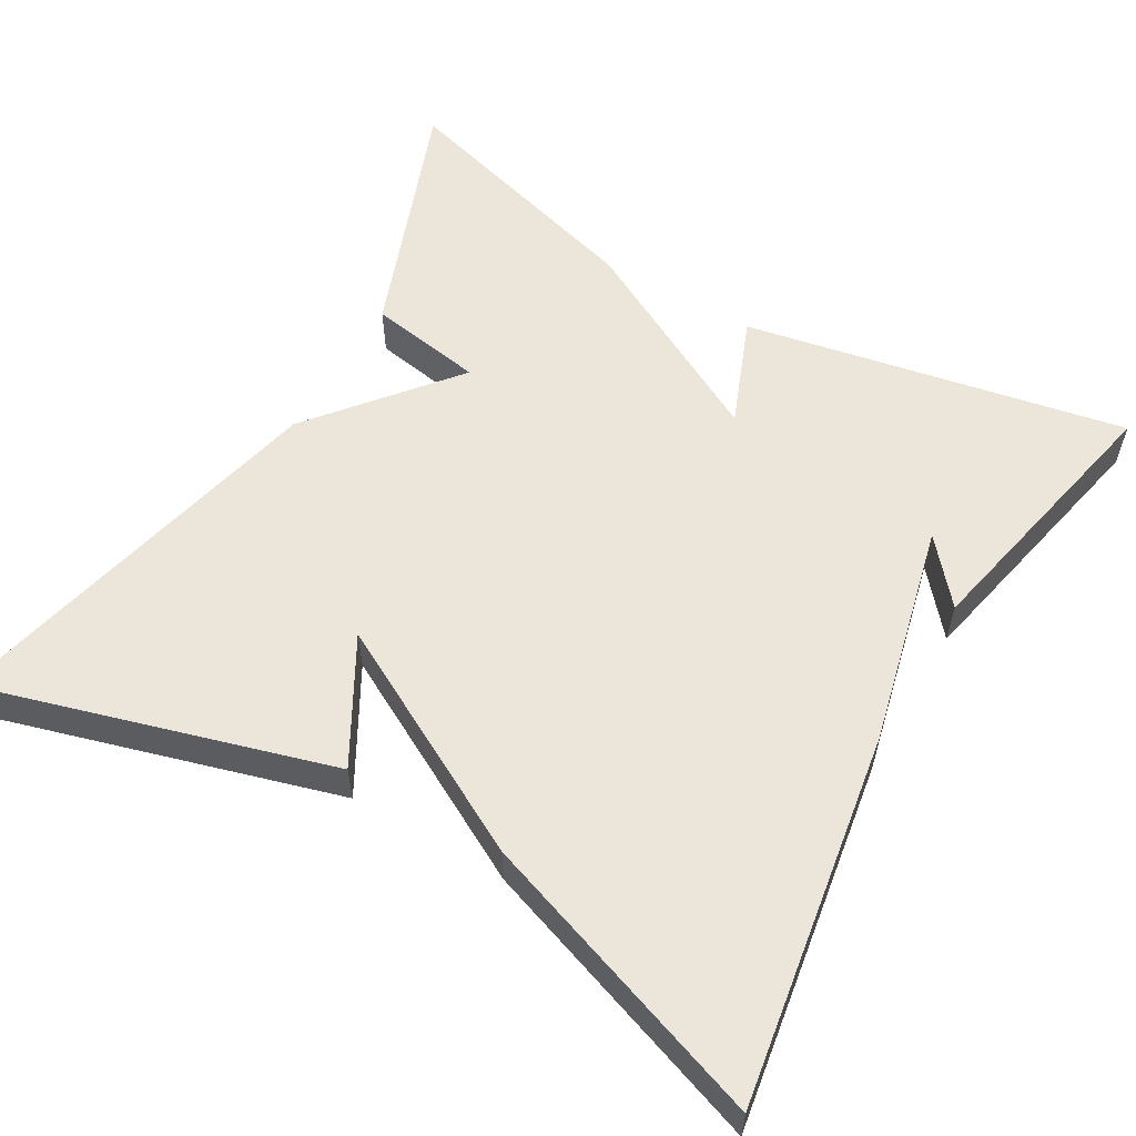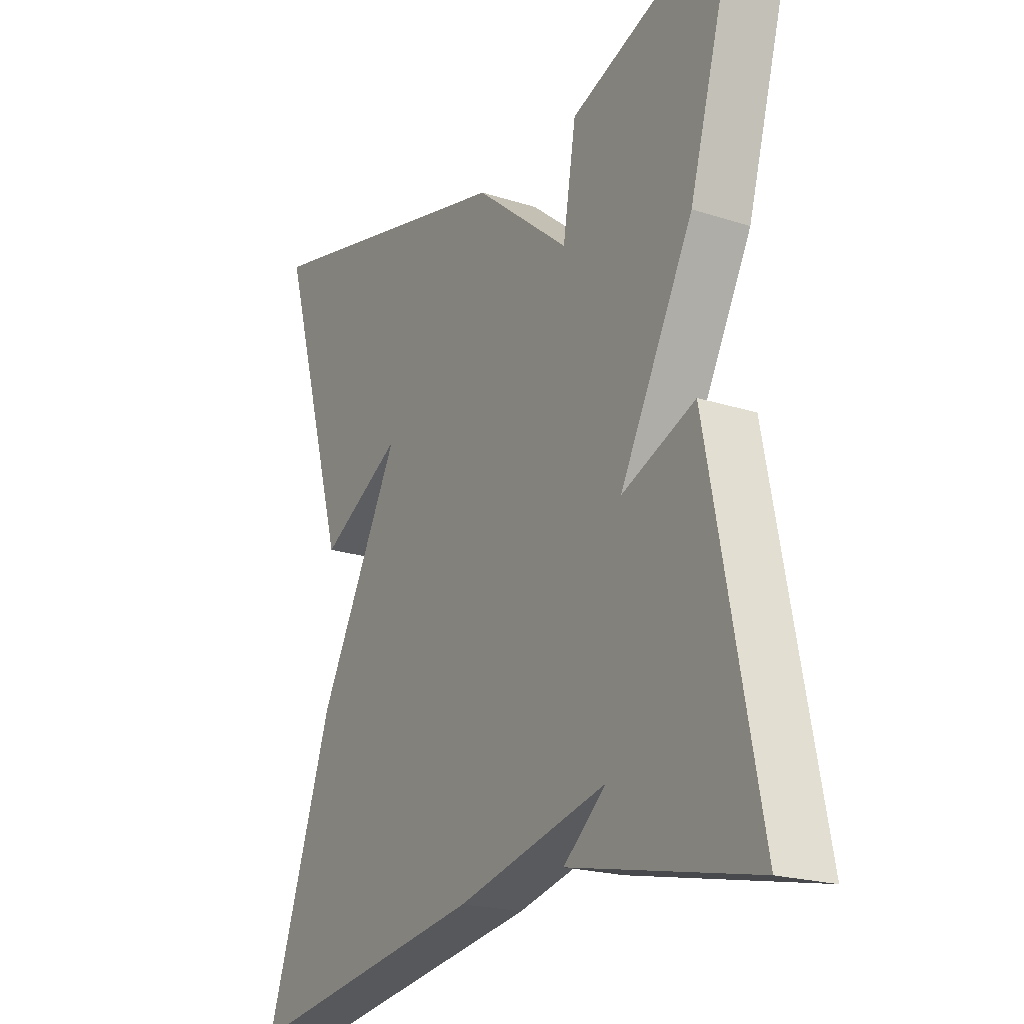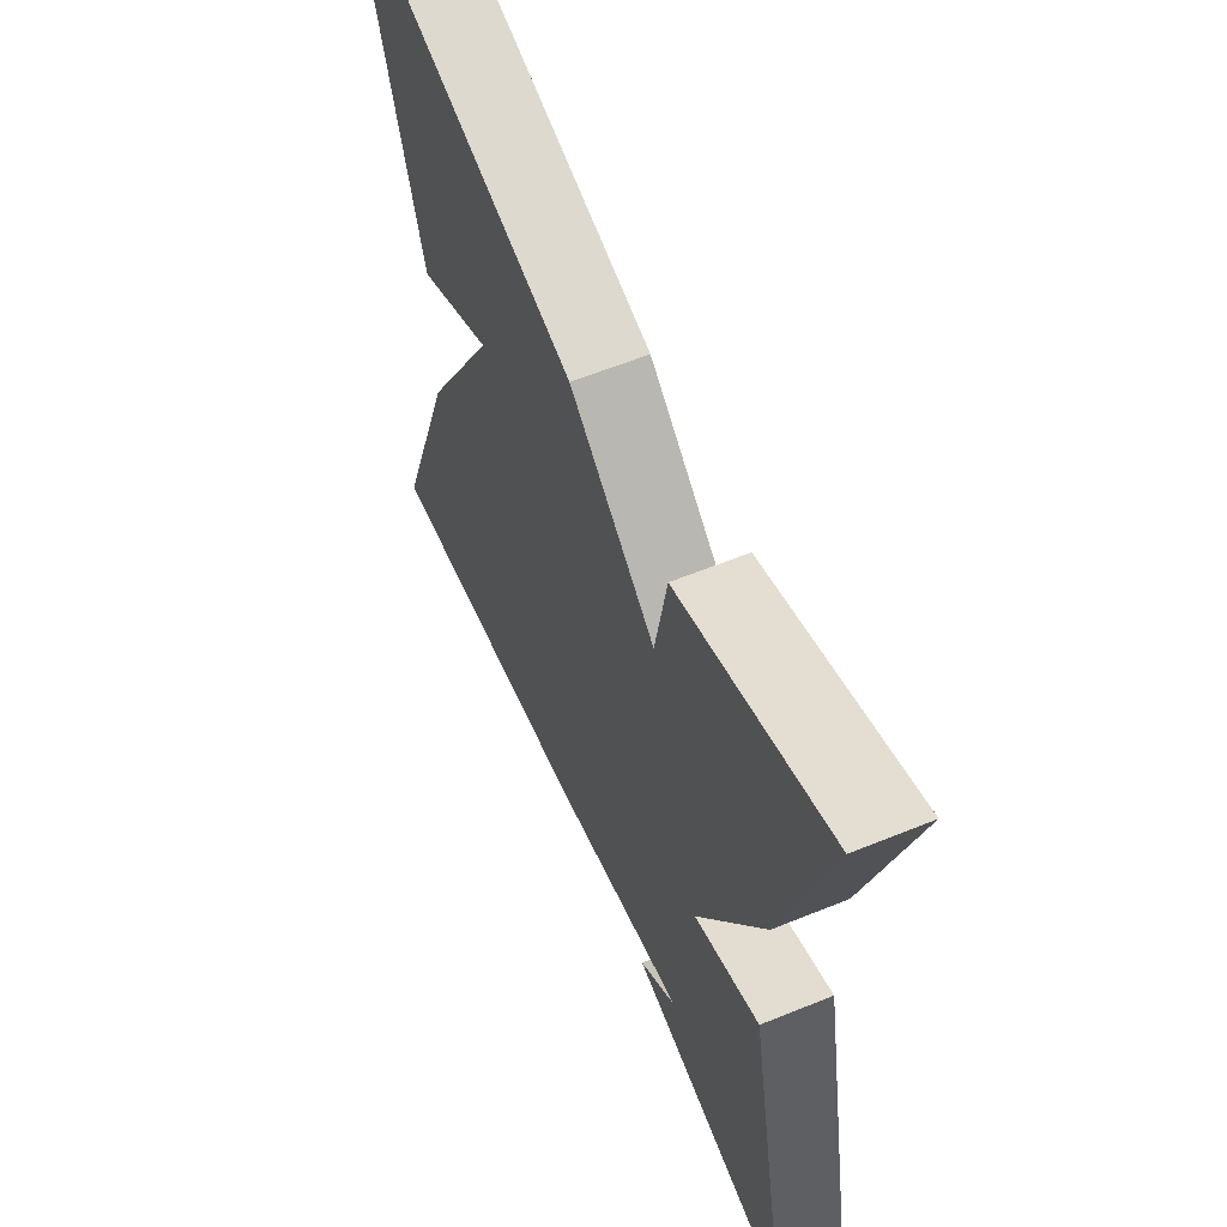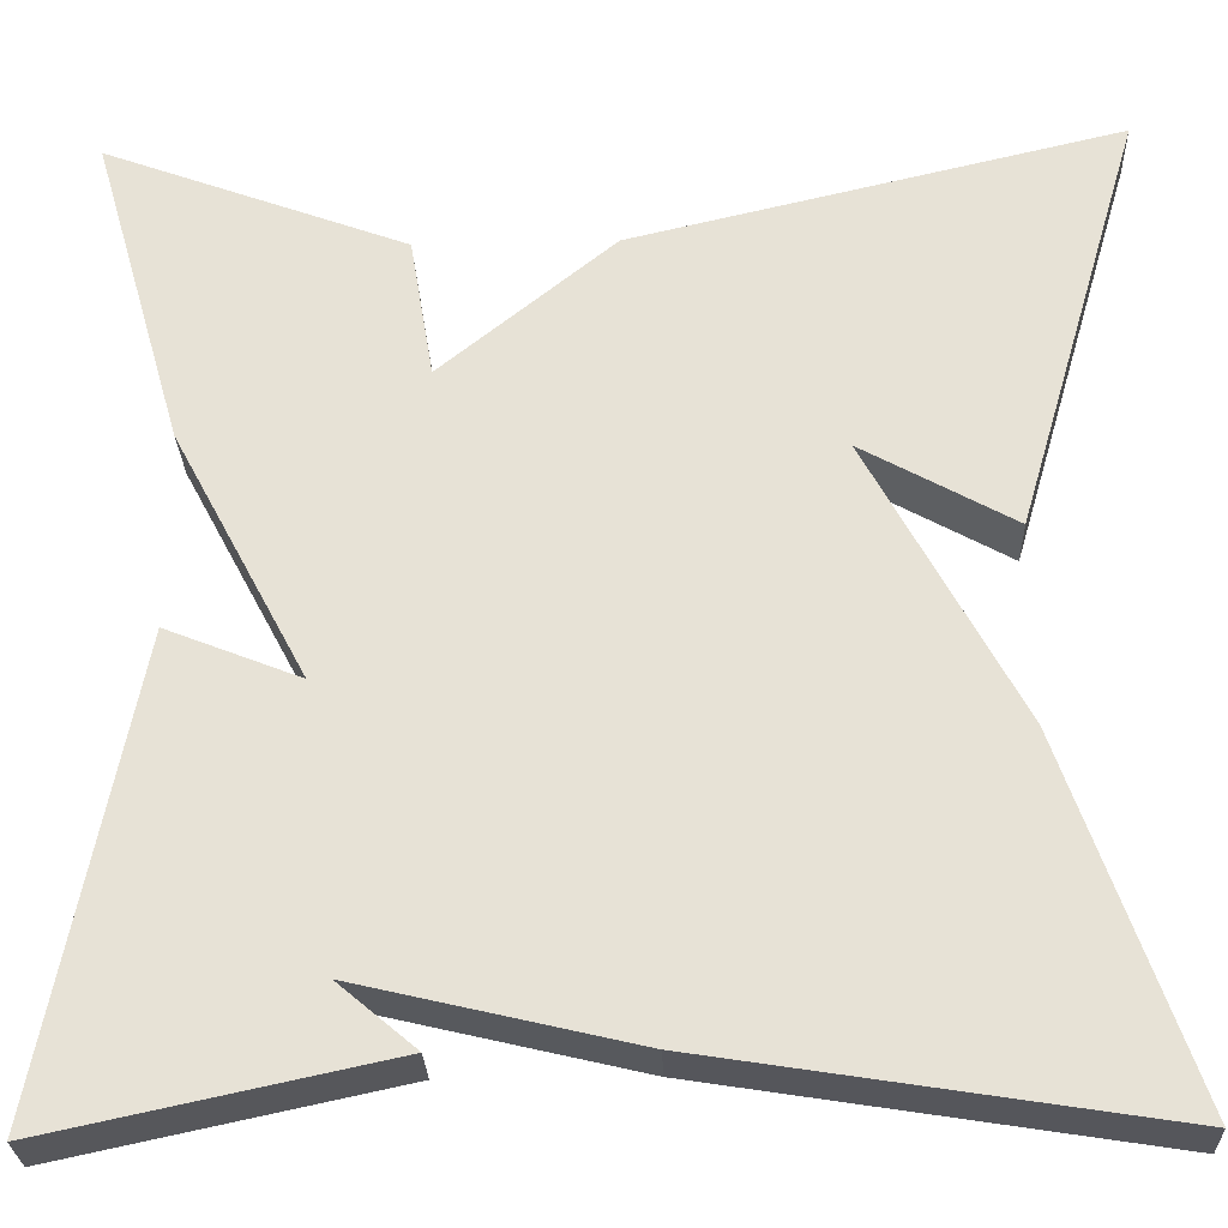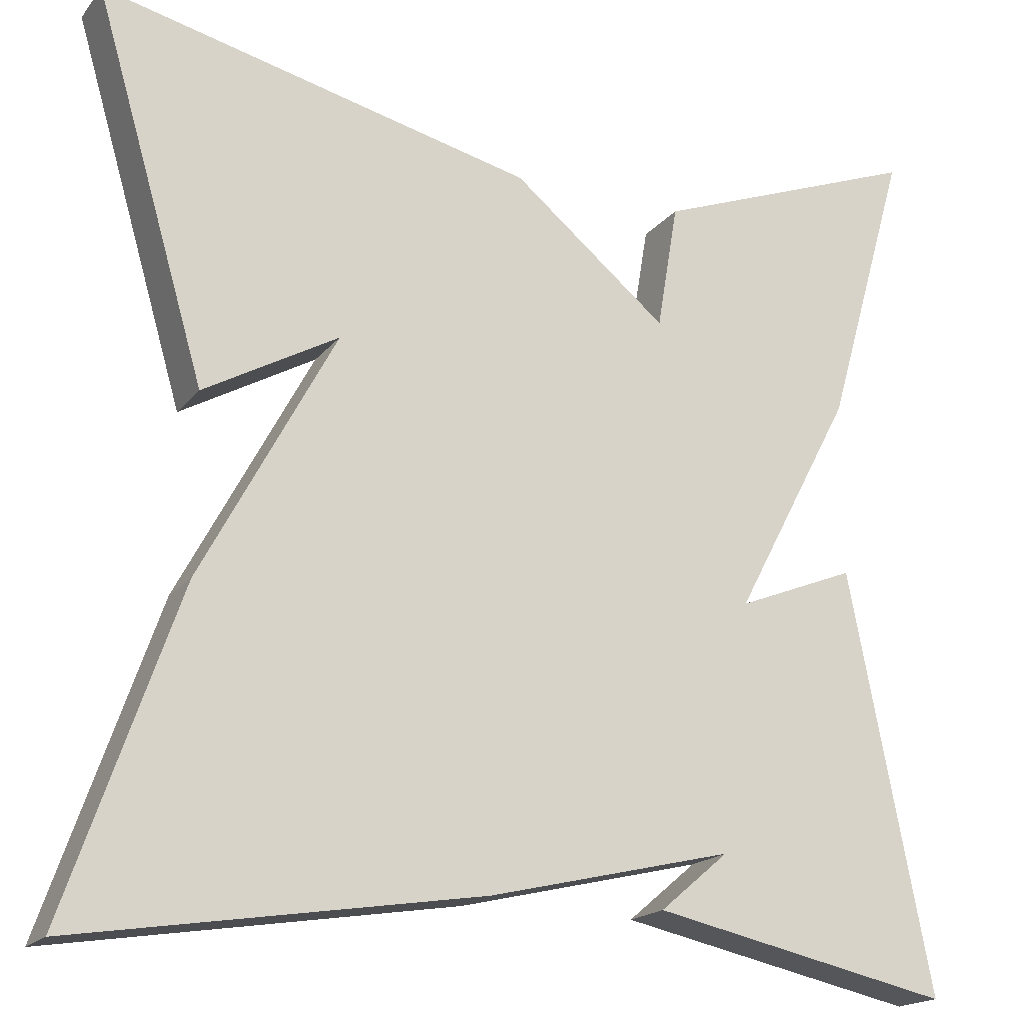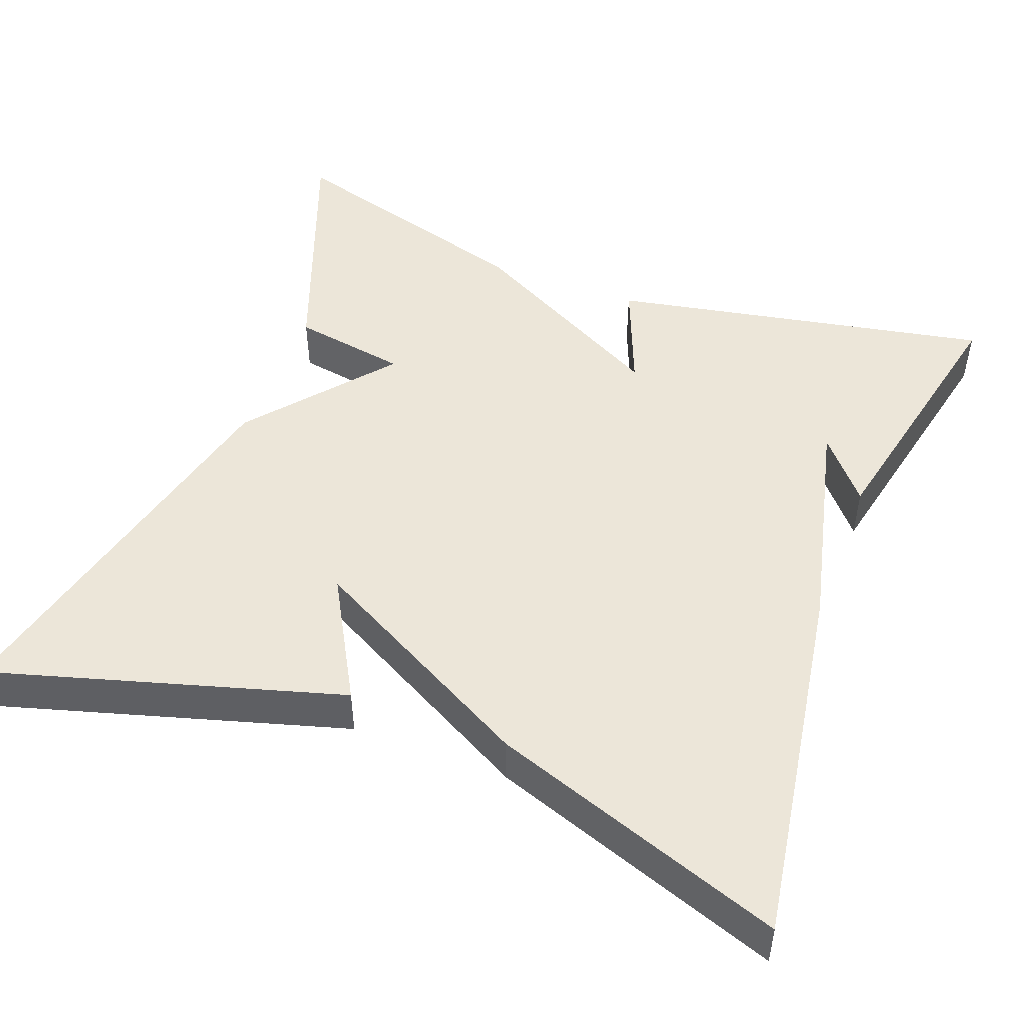
<metadata>
{"format":"obj","ext":"obj","renderer":"f3d","projection":"perspective","resolution":1024,"background":"white","views":[{"elev":57.1,"azim":120.2,"up":"+Y"},{"elev":-20.7,"azim":-120.3,"up":"+Z"},{"elev":60.3,"azim":-112.6,"up":"+Z"},{"elev":-27.5,"azim":2.1,"up":"+Z"},{"elev":-18.4,"azim":153.9,"up":"+Z"},{"elev":48.6,"azim":110.8,"up":"+Y"}]}
</metadata>
<code>
v -0.5 0.07 0.5
v -0.193 0.07 0.384
v -0.169 0.07 0.24
v 0.007 0.07 0.384
v 0.5 0.07 0.5
v 0.373 0.07 0.066
v 0.22 0.07 0.152
v 0.373 0.07 -0.134
v 0.5 0.07 -0.5
v 0.041 0.07 -0.427
v -0.237 0.07 -0.361
v -0.159 0.07 -0.427
v -0.5 0.07 -0.5
v -0.407 0.07 -0.024
v -0.272 0.07 -0.078
v -0.407 0.07 0.176
v -0.5 0 0.5
v -0.193 0 0.384
v -0.169 0 0.24
v 0.007 0 0.384
v 0.5 0 0.5
v 0.373 0 0.066
v 0.22 0 0.152
v 0.373 0 -0.134
v 0.5 0 -0.5
v 0.041 0 -0.427
v -0.237 0 -0.361
v -0.159 0 -0.427
v -0.5 0 -0.5
v -0.407 0 -0.024
v -0.272 0 -0.078
v -0.407 0 0.176
f 1 2 3
f 16 1 3
f 15 16 3
f 13 14 15
f 11 12 13
f 11 13 15
f 15 3 4
f 11 15 4
f 10 11 4
f 9 10 4
f 8 9 4
f 7 8 4
f 4 5 6 7
f 19 18 17
f 19 17 32
f 19 32 31
f 31 30 29
f 29 28 27
f 31 29 27
f 20 19 31
f 20 31 27
f 20 27 26
f 20 26 25
f 20 25 24
f 20 24 23
f 23 22 21 20
f 1 17 18 2
f 2 18 19 3
f 3 19 20 4
f 4 20 21 5
f 5 21 22 6
f 6 22 23 7
f 7 23 24 8
f 8 24 25 9
f 9 25 26 10
f 10 26 27 11
f 11 27 28 12
f 12 28 29 13
f 13 29 30 14
f 14 30 31 15
f 15 31 32 16
f 16 32 17 1

</code>
